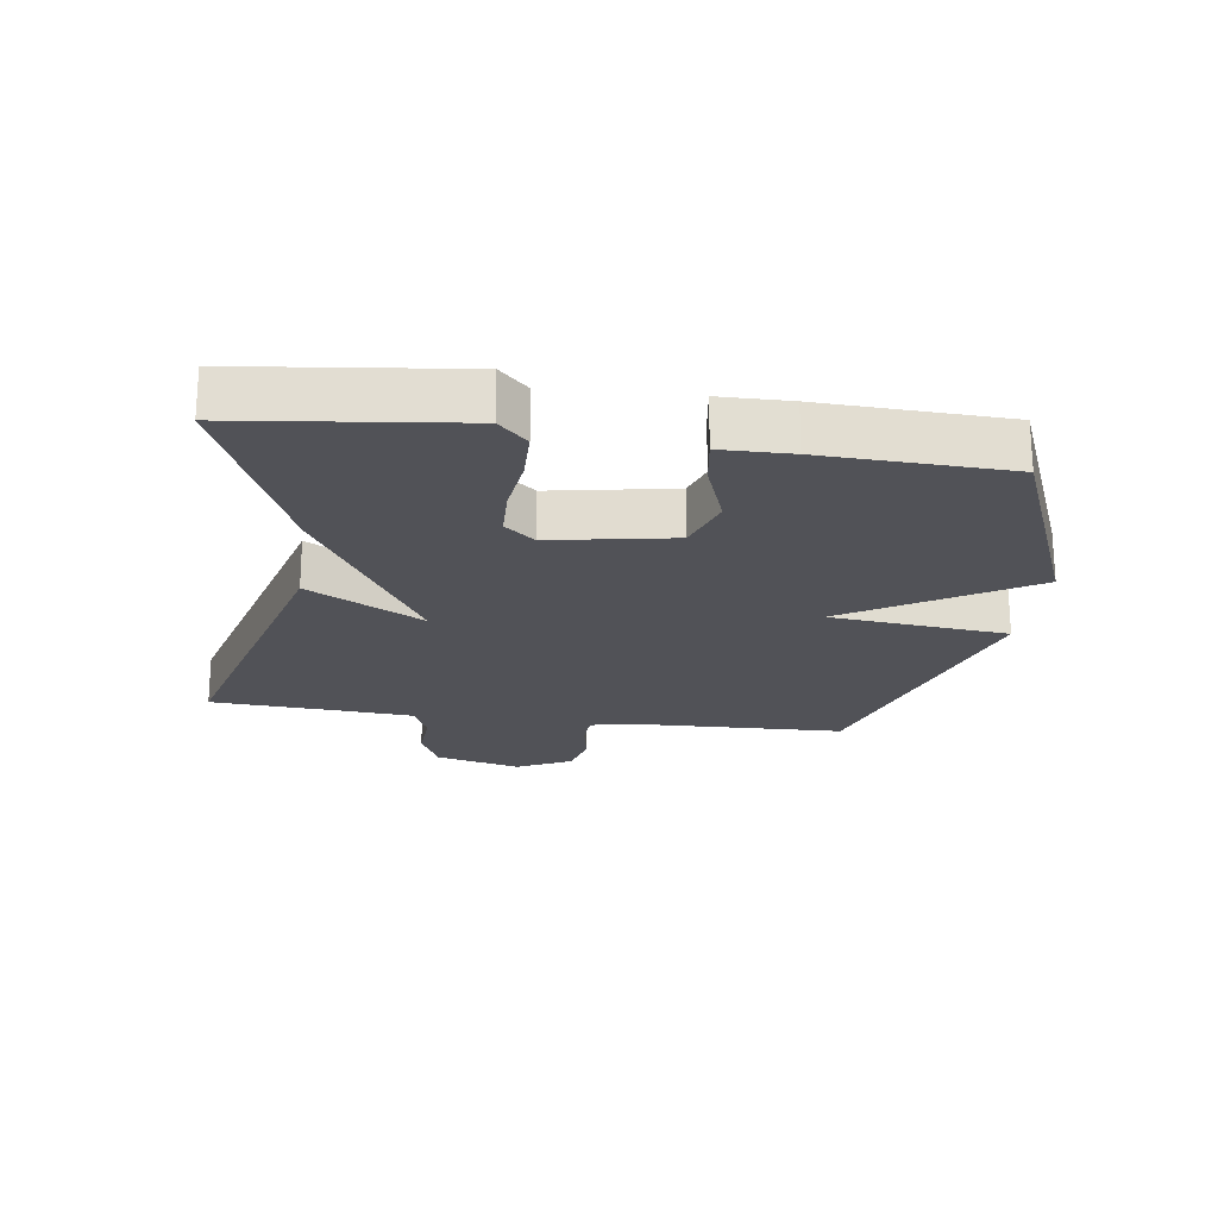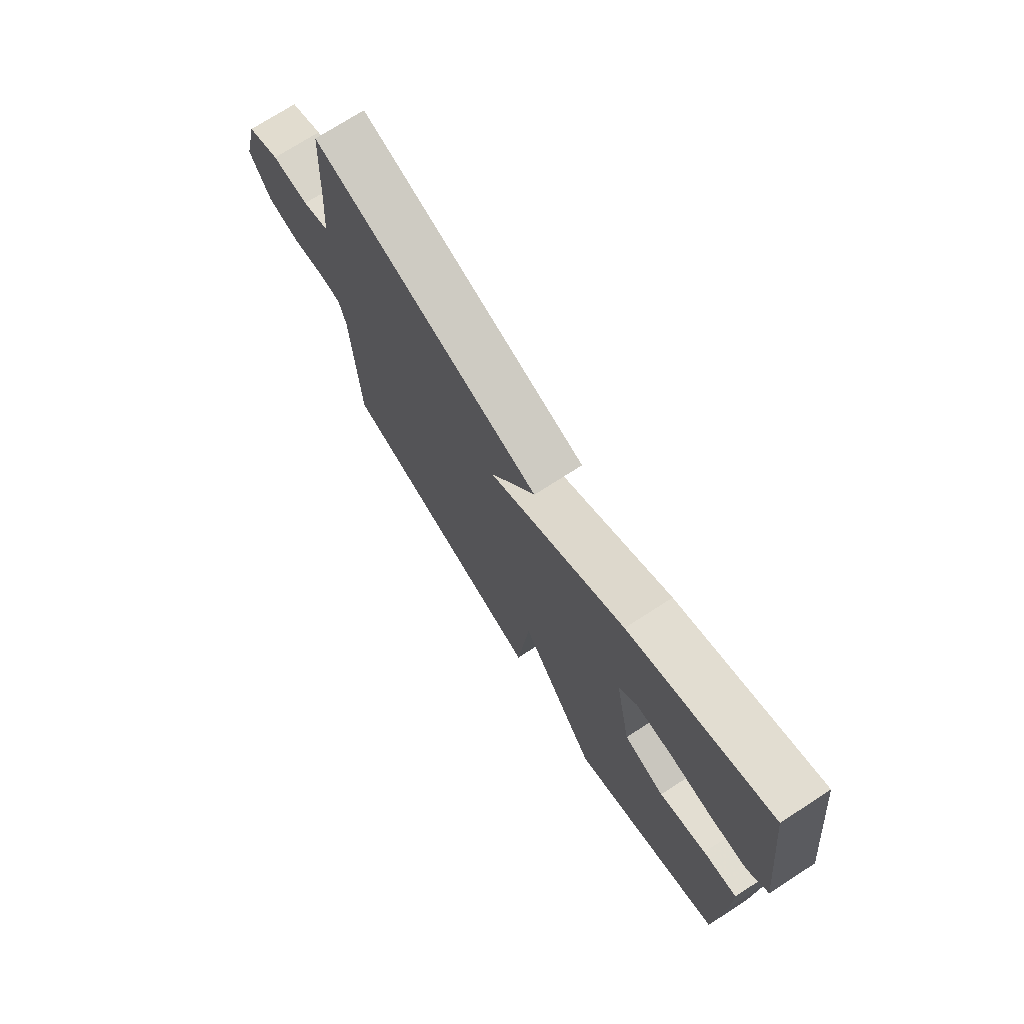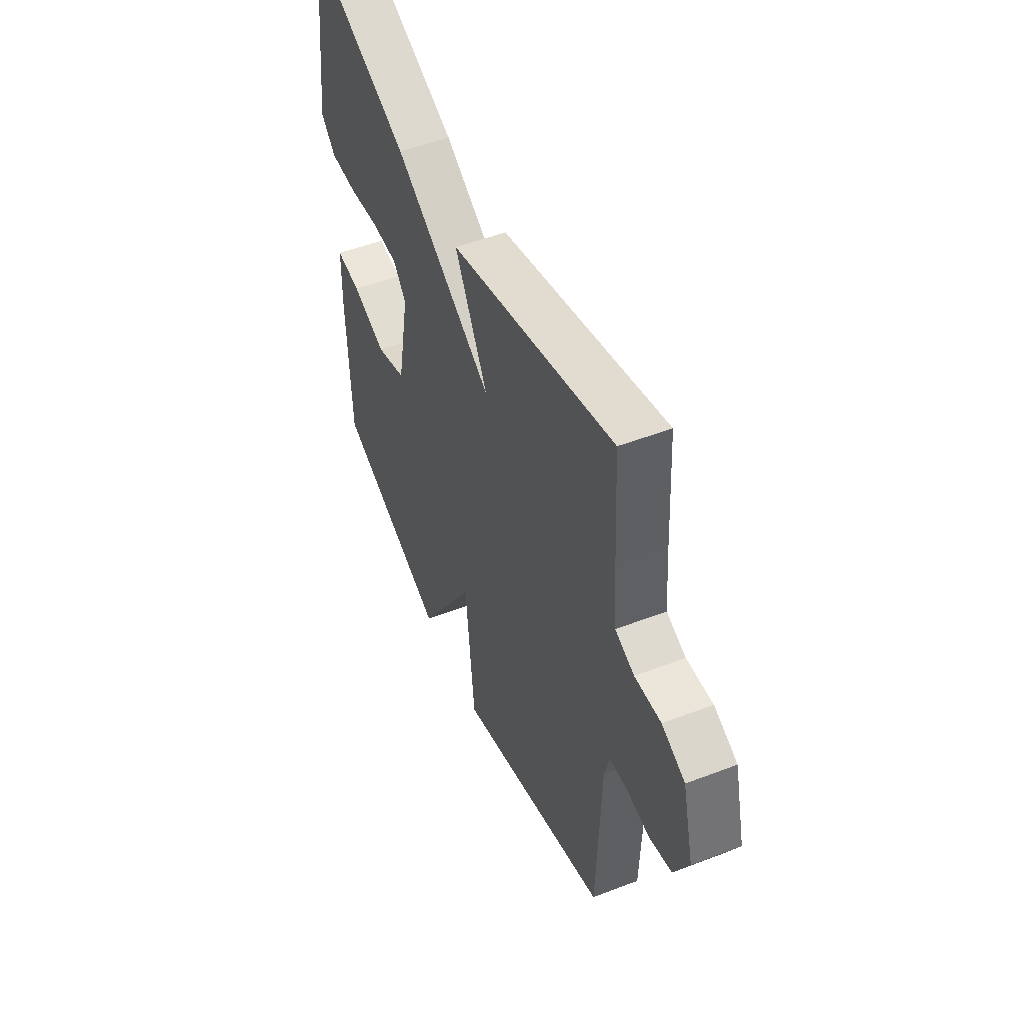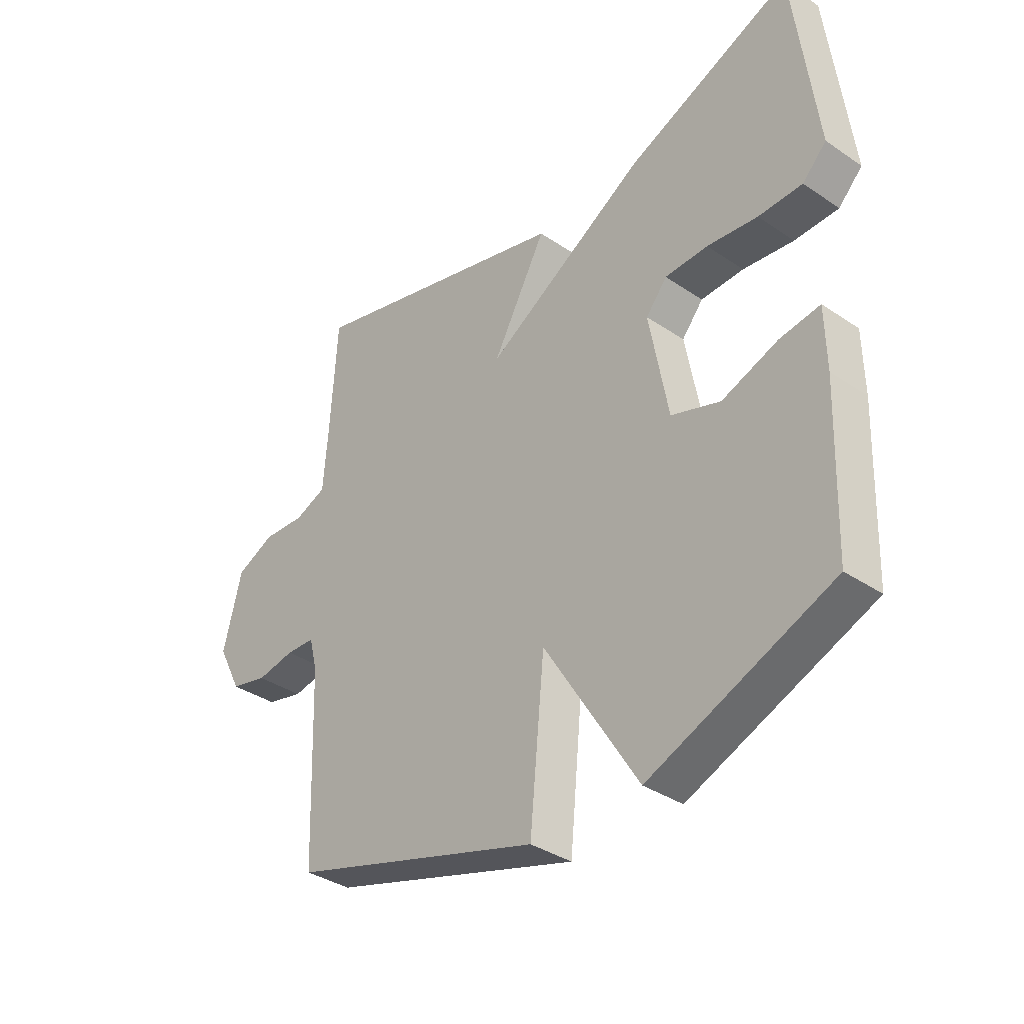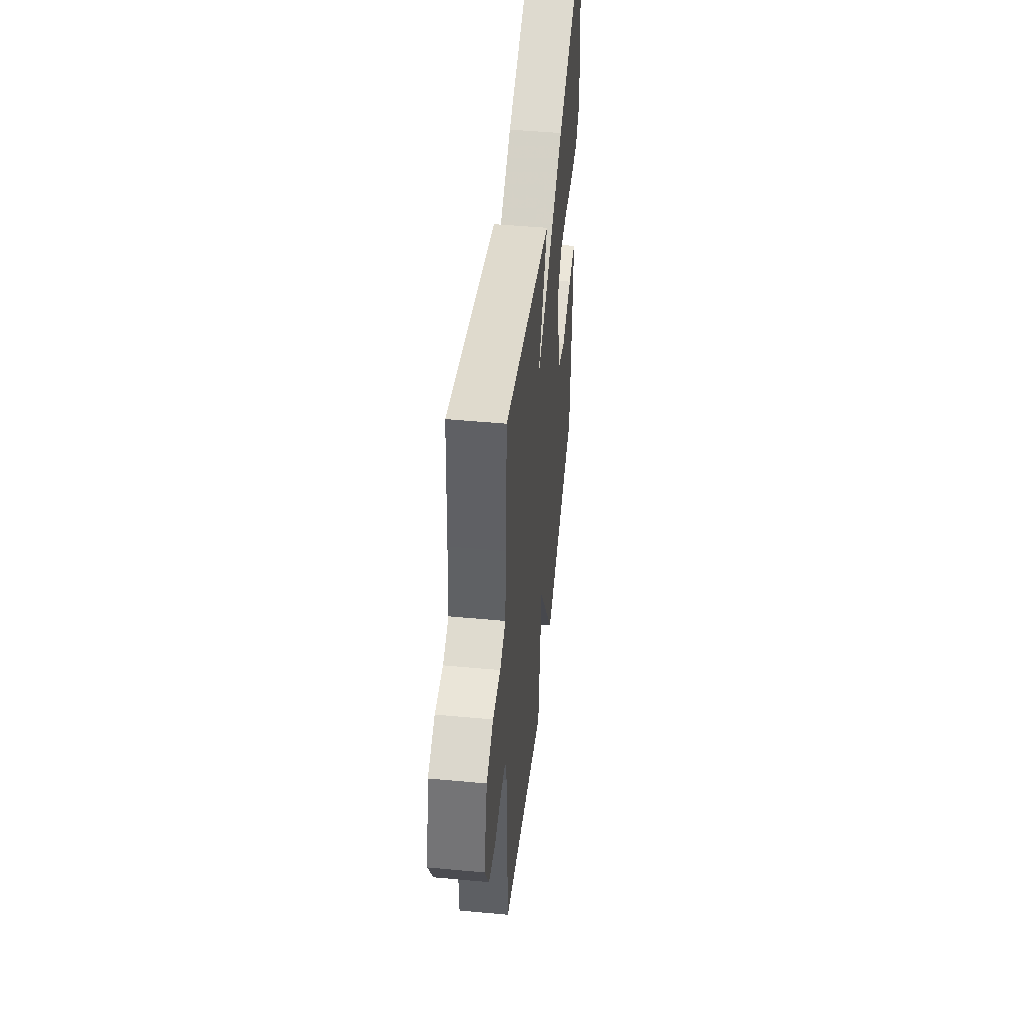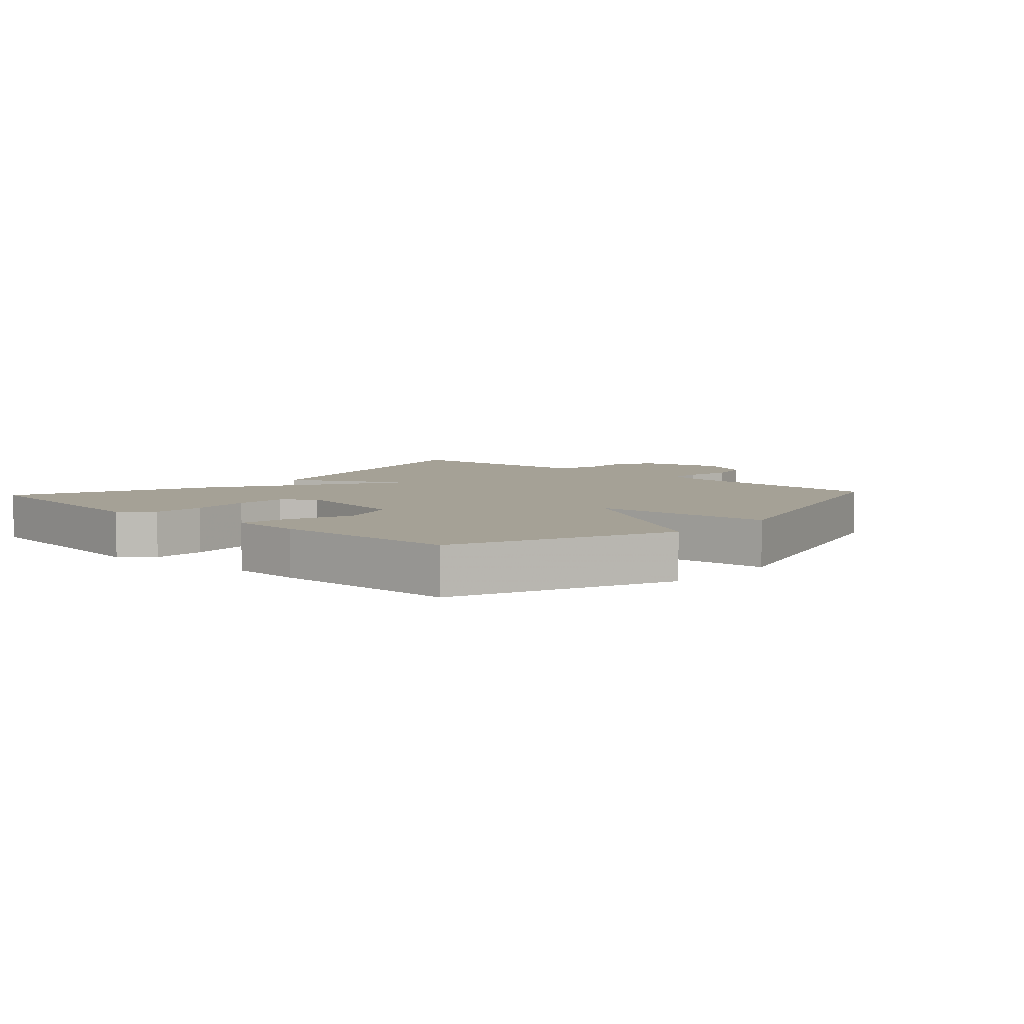
<metadata>
{"format":"obj","ext":"obj","renderer":"f3d","projection":"perspective","resolution":1024,"background":"white","views":[{"elev":-21.4,"azim":81.8,"up":"+Y"},{"elev":73.6,"azim":57.2,"up":"+Z"},{"elev":50.5,"azim":-112.8,"up":"+Z"},{"elev":-35.9,"azim":48.3,"up":"+Z"},{"elev":47.2,"azim":-84.0,"up":"+Z"},{"elev":6.1,"azim":132.6,"up":"+Y"}]}
</metadata>
<code>
v -0.5 0.07 -0.5
v -0.512 0.07 -0.158
v -0.527 0.07 -0.099
v -0.58 0.07 -0.097
v -0.65 0.07 -0.11
v -0.718 0.07 -0.094
v -0.762 0.07 -0.008
v -0.728 0.07 0.127
v -0.658 0.07 0.16
v -0.579 0.07 0.156
v -0.521 0.07 0.18
v -0.512 0.07 0.298
v -0.5 0.07 0.5
v -0.005 0.07 0.37
v -0.104 0.07 0.189
v 0.195 0.07 0.37
v 0.5 0.07 0.5
v 0.542 0.07 0.157
v 0.498 0.07 0.112
v 0.417 0.07 0.11
v 0.324 0.07 0.121
v 0.245 0.07 0.118
v 0.206 0.07 0.071
v 0.241 0.07 -0.12
v 0.331 0.07 -0.15
v 0.434 0.07 -0.112
v 0.508 0.07 -0.101
v 0.51 0.07 -0.211
v 0.5 0.07 -0.5
v 0.164 0.07 -0.639
v -0.009 0.07 -0.36
v -0.036 0.07 -0.639
v -0.5 0 -0.5
v -0.512 0 -0.158
v -0.527 0 -0.099
v -0.58 0 -0.097
v -0.65 0 -0.11
v -0.718 0 -0.094
v -0.762 0 -0.008
v -0.728 0 0.127
v -0.658 0 0.16
v -0.579 0 0.156
v -0.521 0 0.18
v -0.512 0 0.298
v -0.5 0 0.5
v -0.005 0 0.37
v -0.104 0 0.189
v 0.195 0 0.37
v 0.5 0 0.5
v 0.542 0 0.157
v 0.498 0 0.112
v 0.417 0 0.11
v 0.324 0 0.121
v 0.245 0 0.118
v 0.206 0 0.071
v 0.241 0 -0.12
v 0.331 0 -0.15
v 0.434 0 -0.112
v 0.508 0 -0.101
v 0.51 0 -0.211
v 0.5 0 -0.5
v 0.164 0 -0.639
v -0.009 0 -0.36
v -0.036 0 -0.639
f 31 32 1 2
f 29 30 31
f 28 29 31
f 27 28 31
f 26 27 31
f 25 26 31
f 31 2 3
f 25 31 3
f 24 25 3
f 23 24 3 4
f 6 7 8
f 5 6 8
f 4 5 8
f 23 4 8
f 22 23 8
f 21 22 8
f 19 20 21
f 18 19 21
f 17 18 21
f 16 17 21
f 15 16 21
f 15 21 8
f 12 13 14 15
f 11 12 15
f 10 11 15
f 10 15 8
f 8 9 10
f 34 33 64 63
f 63 62 61
f 63 61 60
f 63 60 59
f 63 59 58
f 63 58 57
f 35 34 63
f 35 63 57
f 35 57 56
f 36 35 56 55
f 40 39 38
f 40 38 37
f 40 37 36
f 40 36 55
f 40 55 54
f 40 54 53
f 53 52 51
f 53 51 50
f 53 50 49
f 53 49 48
f 53 48 47
f 40 53 47
f 47 46 45 44
f 47 44 43
f 47 43 42
f 40 47 42
f 42 41 40
f 1 33 34 2
f 2 34 35 3
f 3 35 36 4
f 4 36 37 5
f 5 37 38 6
f 6 38 39 7
f 7 39 40 8
f 8 40 41 9
f 9 41 42 10
f 10 42 43 11
f 11 43 44 12
f 12 44 45 13
f 13 45 46 14
f 14 46 47 15
f 15 47 48 16
f 16 48 49 17
f 17 49 50 18
f 18 50 51 19
f 19 51 52 20
f 20 52 53 21
f 21 53 54 22
f 22 54 55 23
f 23 55 56 24
f 24 56 57 25
f 25 57 58 26
f 26 58 59 27
f 27 59 60 28
f 28 60 61 29
f 29 61 62 30
f 30 62 63 31
f 31 63 64 32
f 32 64 33 1

</code>
